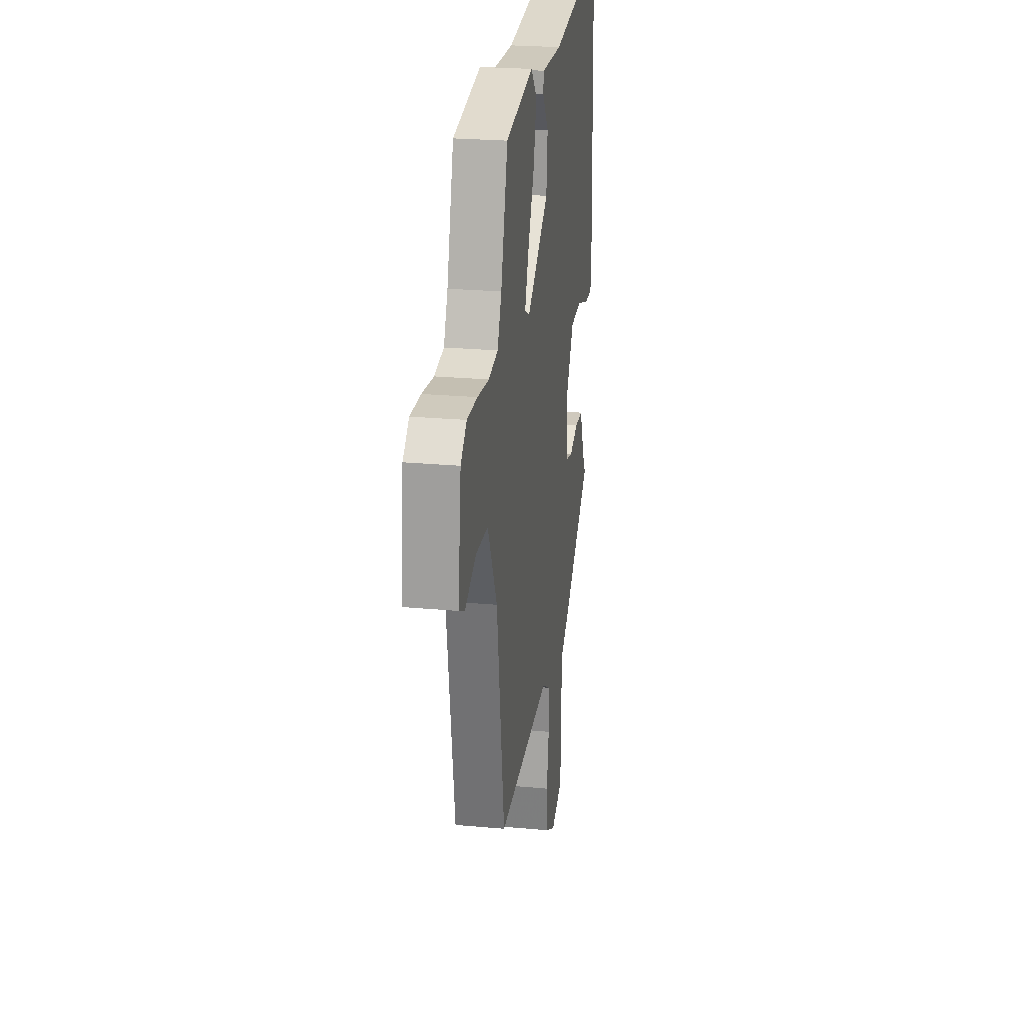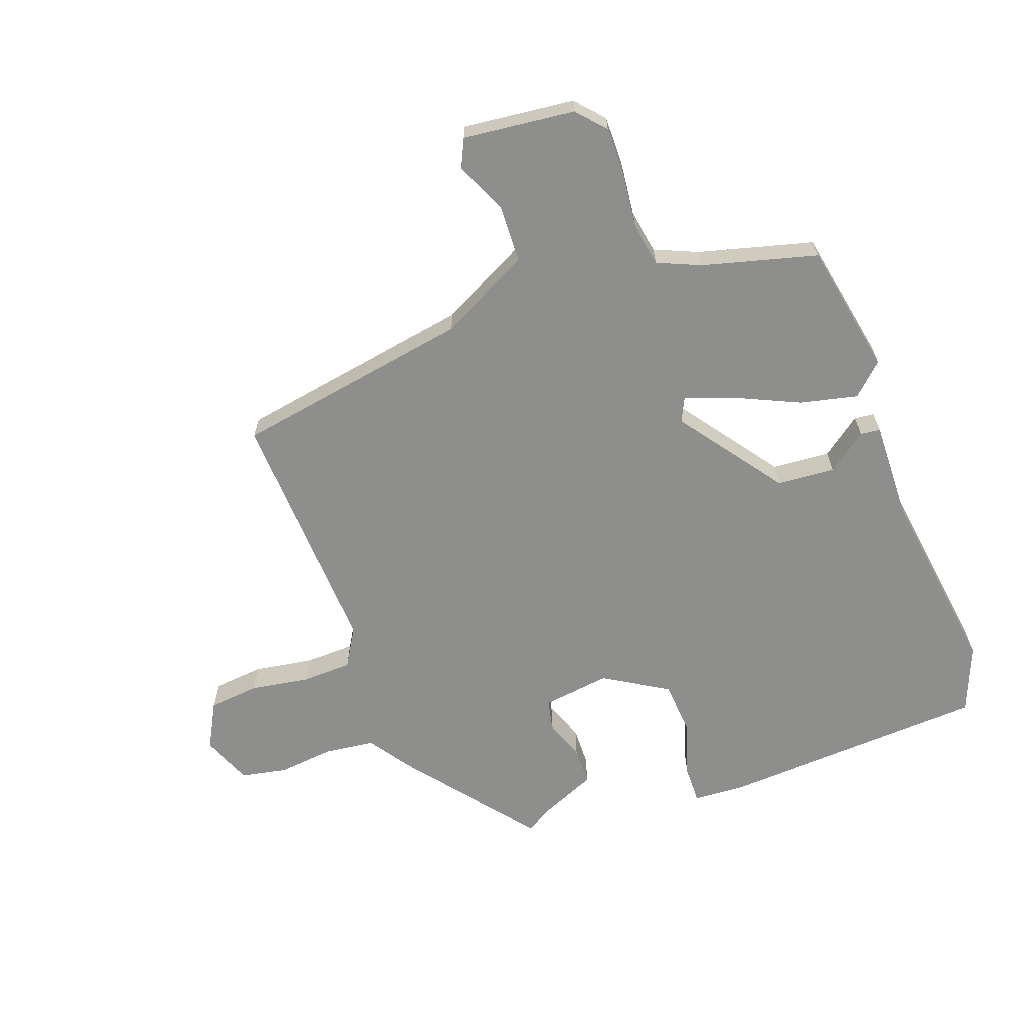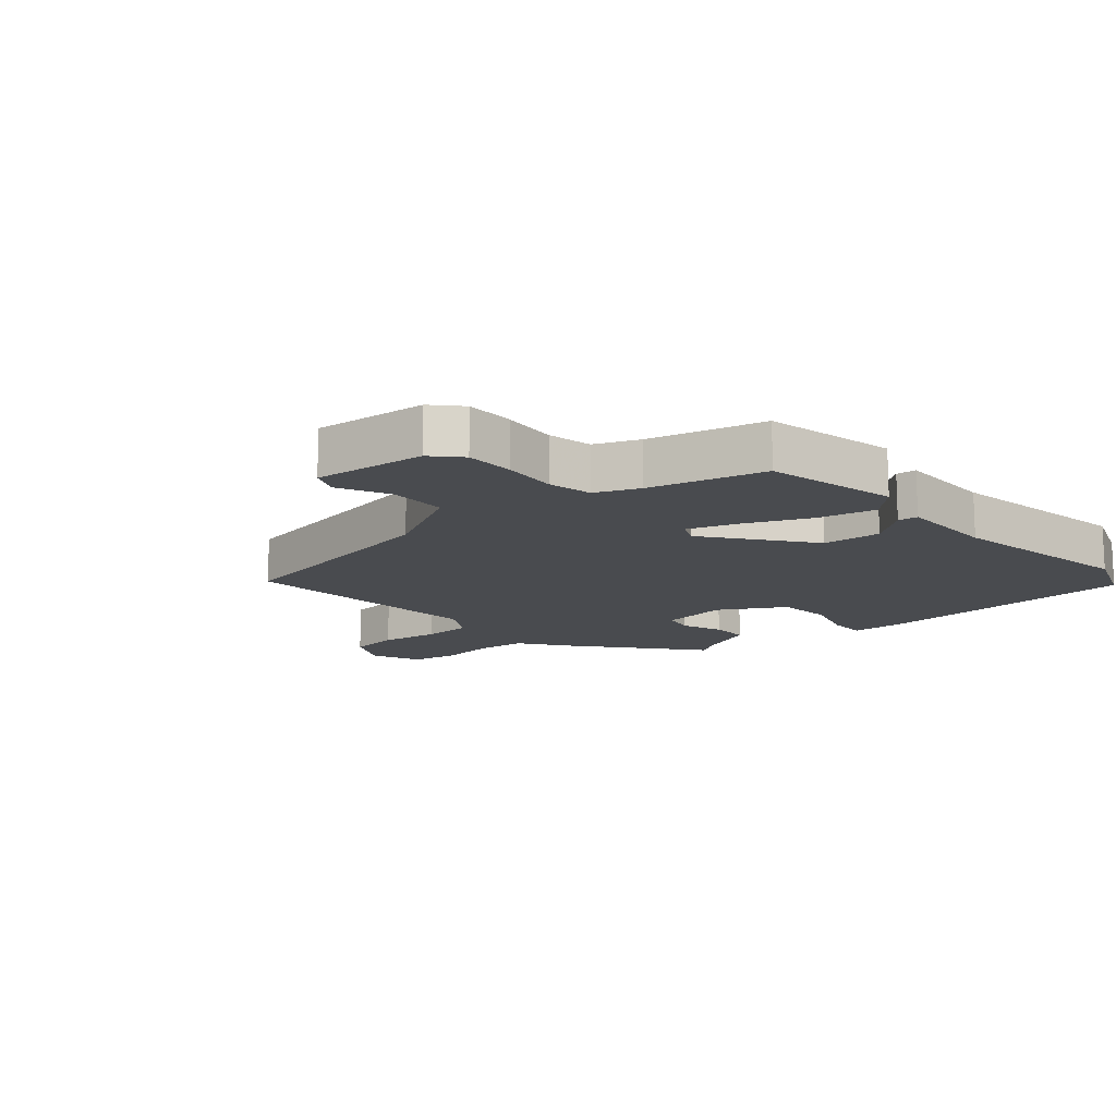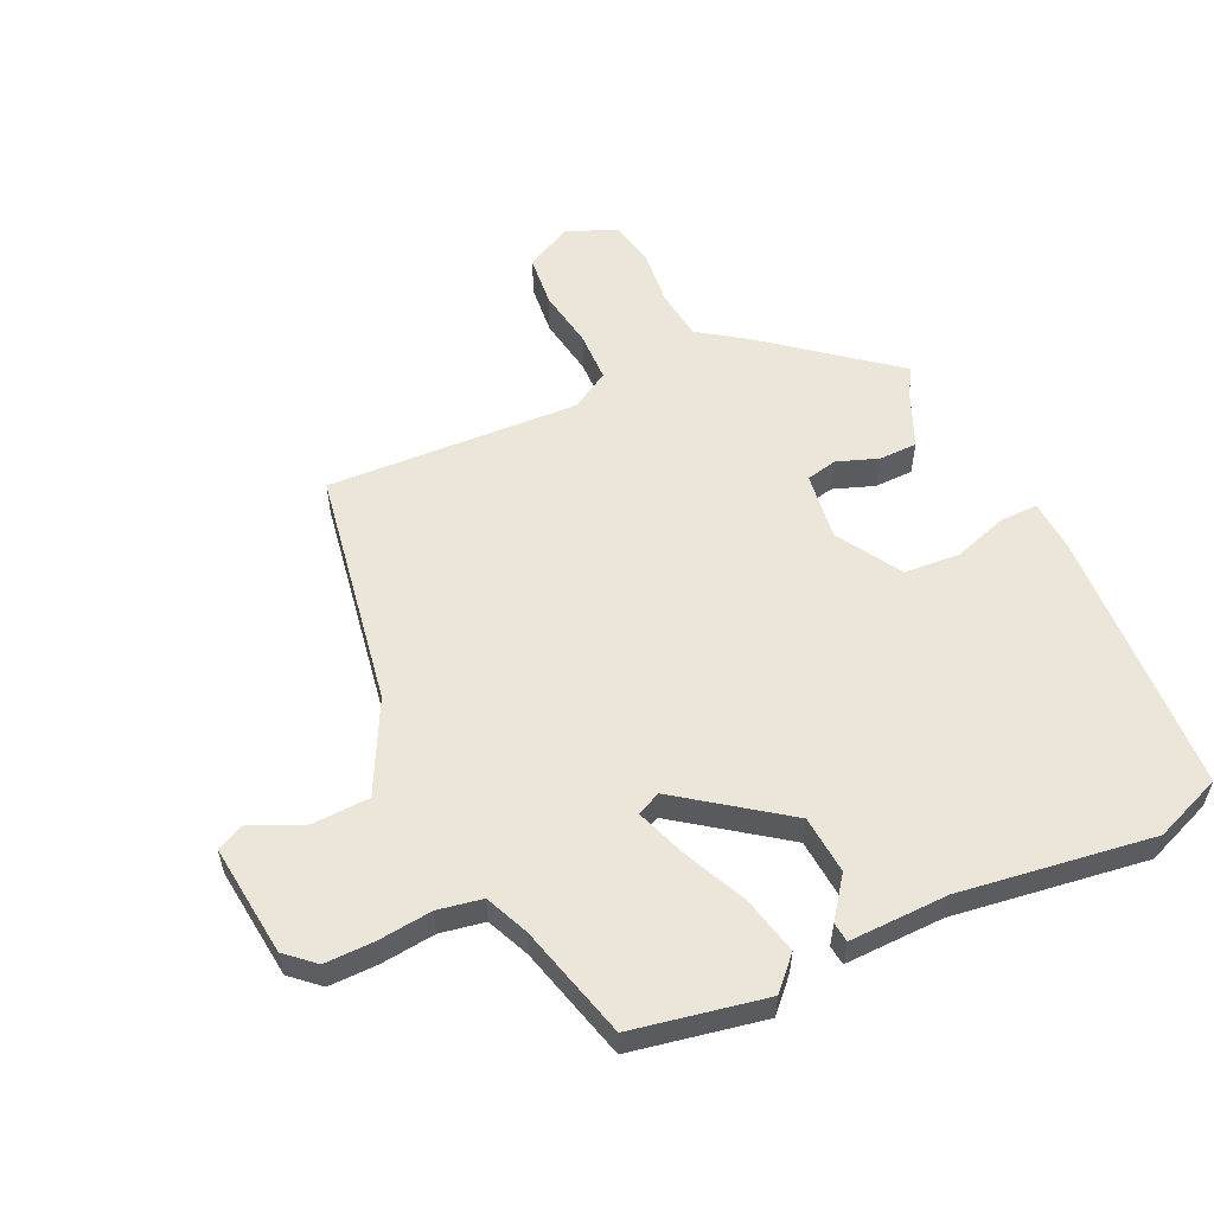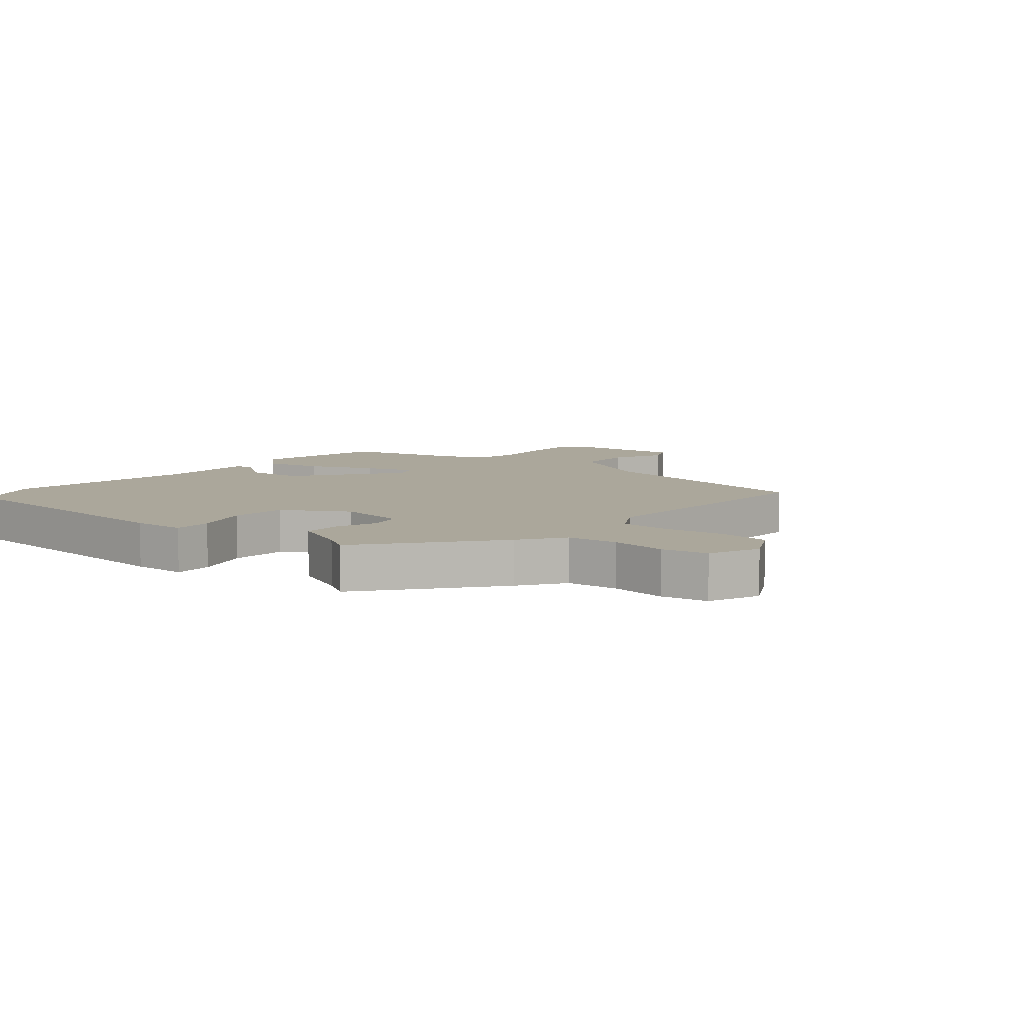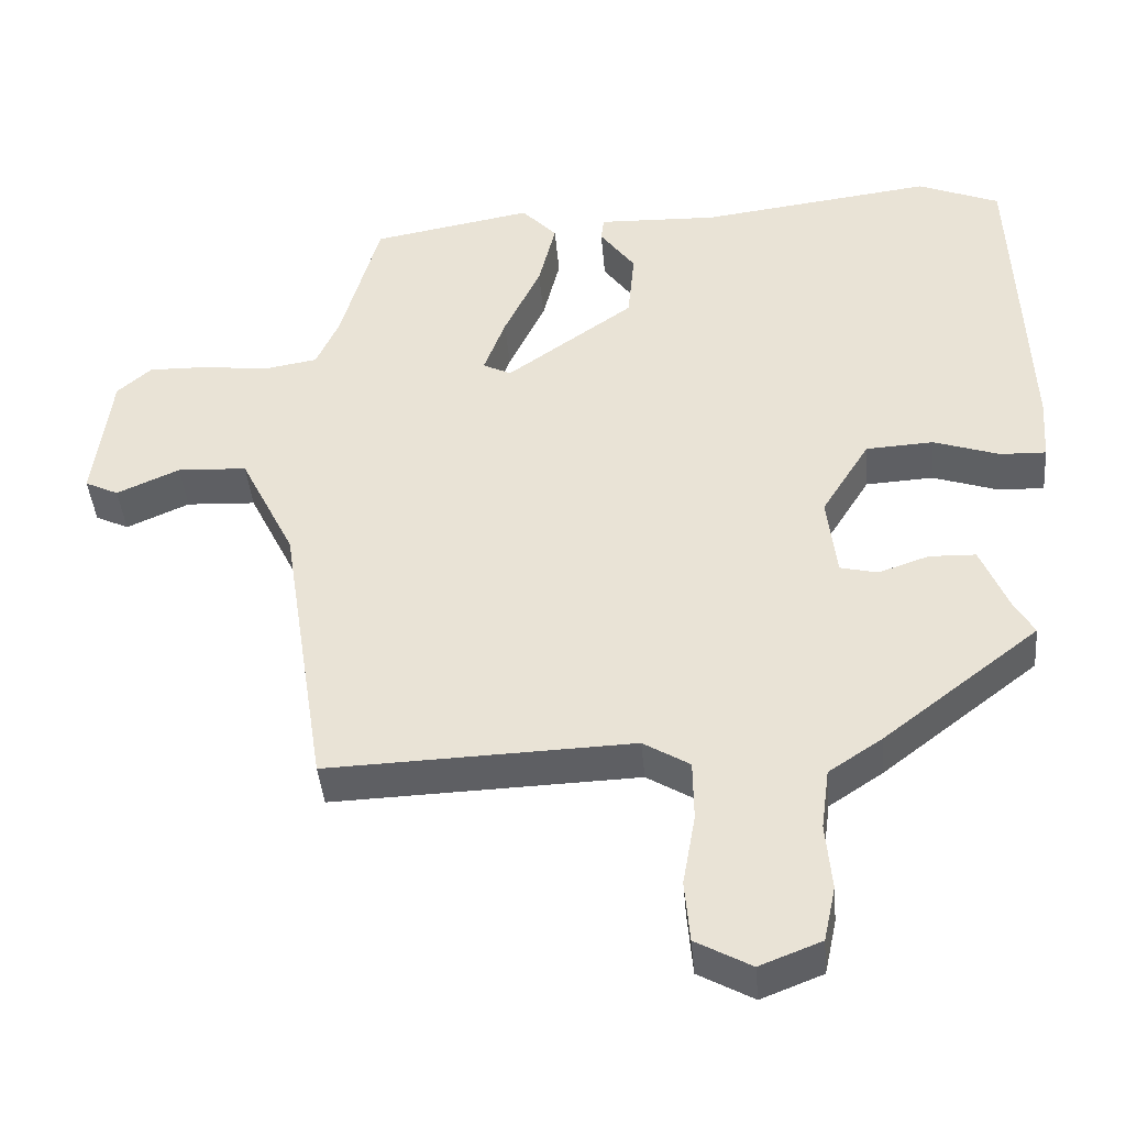
<metadata>
{"format":"obj","ext":"obj","renderer":"f3d","projection":"perspective","resolution":1024,"background":"white","views":[{"elev":24.5,"azim":-81.4,"up":"+Z"},{"elev":-64.9,"azim":-69.1,"up":"+Y"},{"elev":-13.7,"azim":-47.2,"up":"+Y"},{"elev":56.1,"azim":-24.1,"up":"+Y"},{"elev":8.2,"azim":131.2,"up":"+Y"},{"elev":-42.0,"azim":5.0,"up":"+Z"}]}
</metadata>
<code>
v 0.405 0.07 0.539
v 0.514 0.07 0.494
v 0.531 0.07 0.062
v 0.525 0.07 -0.024
v 0.464 0.07 -0.022
v 0.376 0.07 0.008
v 0.286 0.07 0.003
v 0.222 0.07 -0.1
v 0.235 0.07 -0.21
v 0.285 0.07 -0.222
v 0.352 0.07 -0.199
v 0.414 0.07 -0.201
v 0.451 0.07 -0.291
v 0.477 0.07 -0.336
v 0.27 0.07 -0.496
v 0.198 0.07 -0.544
v 0.187 0.07 -0.626
v 0.195 0.07 -0.716
v 0.179 0.07 -0.79
v 0.097 0.07 -0.822
v 0.023 0.07 -0.781
v 0.016 0.07 -0.698
v 0.033 0.07 -0.602
v 0.032 0.07 -0.521
v -0.03 0.07 -0.483
v -0.438 0.07 -0.496
v -0.498 0.07 -0.11
v -0.571 0.07 0.038
v -0.664 0.07 0.043
v -0.748 0.07 0.006
v -0.793 0.07 0.028
v -0.77 0.07 0.209
v -0.724 0.07 0.249
v -0.645 0.07 0.247
v -0.557 0.07 0.236
v -0.485 0.07 0.248
v -0.454 0.07 0.317
v -0.402 0.07 0.501
v -0.187 0.07 0.539
v -0.14 0.07 0.488
v -0.163 0.07 0.395
v -0.212 0.07 0.292
v -0.241 0.07 0.214
v -0.203 0.07 0.195
v -0.033 0.07 0.315
v -0.024 0.07 0.409
v -0.071 0.07 0.474
v -0.067 0.07 0.506
v 0.093 0.07 0.5
v 0.405 0 0.539
v 0.514 0 0.494
v 0.531 0 0.062
v 0.525 0 -0.024
v 0.464 0 -0.022
v 0.376 0 0.008
v 0.286 0 0.003
v 0.222 0 -0.1
v 0.235 0 -0.21
v 0.285 0 -0.222
v 0.352 0 -0.199
v 0.414 0 -0.201
v 0.451 0 -0.291
v 0.477 0 -0.336
v 0.27 0 -0.496
v 0.198 0 -0.544
v 0.187 0 -0.626
v 0.195 0 -0.716
v 0.179 0 -0.79
v 0.097 0 -0.822
v 0.023 0 -0.781
v 0.016 0 -0.698
v 0.033 0 -0.602
v 0.032 0 -0.521
v -0.03 0 -0.483
v -0.438 0 -0.496
v -0.498 0 -0.11
v -0.571 0 0.038
v -0.664 0 0.043
v -0.748 0 0.006
v -0.793 0 0.028
v -0.77 0 0.209
v -0.724 0 0.249
v -0.645 0 0.247
v -0.557 0 0.236
v -0.485 0 0.248
v -0.454 0 0.317
v -0.402 0 0.501
v -0.187 0 0.539
v -0.14 0 0.488
v -0.163 0 0.395
v -0.212 0 0.292
v -0.241 0 0.214
v -0.203 0 0.195
v -0.033 0 0.315
v -0.024 0 0.409
v -0.071 0 0.474
v -0.067 0 0.506
v 0.093 0 0.5
f 46 47 48 49
f 45 46 49 1
f 44 45 1 2
f 39 40 41 42
f 37 38 39 42
f 36 37 42 43
f 35 36 43 44
f 33 34 35
f 32 33 35 44
f 29 30 31 32
f 28 29 32 44
f 25 26 27
f 24 25 27 28
f 20 21 22 23
f 20 23 24
f 17 18 19 20
f 16 17 20 24
f 13 14 15 16
f 10 11 12 13
f 9 10 13 16
f 8 9 16 24
f 3 4 5 6
f 3 6 7
f 2 3 7
f 44 2 7 8
f 8 24 28 44
f 98 97 96 95
f 50 98 95 94
f 51 50 94 93
f 91 90 89 88
f 91 88 87 86
f 92 91 86 85
f 93 92 85 84
f 84 83 82
f 93 84 82 81
f 81 80 79 78
f 93 81 78 77
f 76 75 74
f 77 76 74 73
f 72 71 70 69
f 73 72 69
f 69 68 67 66
f 73 69 66 65
f 65 64 63 62
f 62 61 60 59
f 65 62 59 58
f 73 65 58 57
f 55 54 53 52
f 56 55 52
f 56 52 51
f 57 56 51 93
f 93 77 73 57
f 1 50 51 2
f 2 51 52 3
f 3 52 53 4
f 4 53 54 5
f 5 54 55 6
f 6 55 56 7
f 7 56 57 8
f 8 57 58 9
f 9 58 59 10
f 10 59 60 11
f 11 60 61 12
f 12 61 62 13
f 13 62 63 14
f 14 63 64 15
f 15 64 65 16
f 16 65 66 17
f 17 66 67 18
f 18 67 68 19
f 19 68 69 20
f 20 69 70 21
f 21 70 71 22
f 22 71 72 23
f 23 72 73 24
f 24 73 74 25
f 25 74 75 26
f 26 75 76 27
f 27 76 77 28
f 28 77 78 29
f 29 78 79 30
f 30 79 80 31
f 31 80 81 32
f 32 81 82 33
f 33 82 83 34
f 34 83 84 35
f 35 84 85 36
f 36 85 86 37
f 37 86 87 38
f 38 87 88 39
f 39 88 89 40
f 40 89 90 41
f 41 90 91 42
f 42 91 92 43
f 43 92 93 44
f 44 93 94 45
f 45 94 95 46
f 46 95 96 47
f 47 96 97 48
f 48 97 98 49
f 49 98 50 1

</code>
